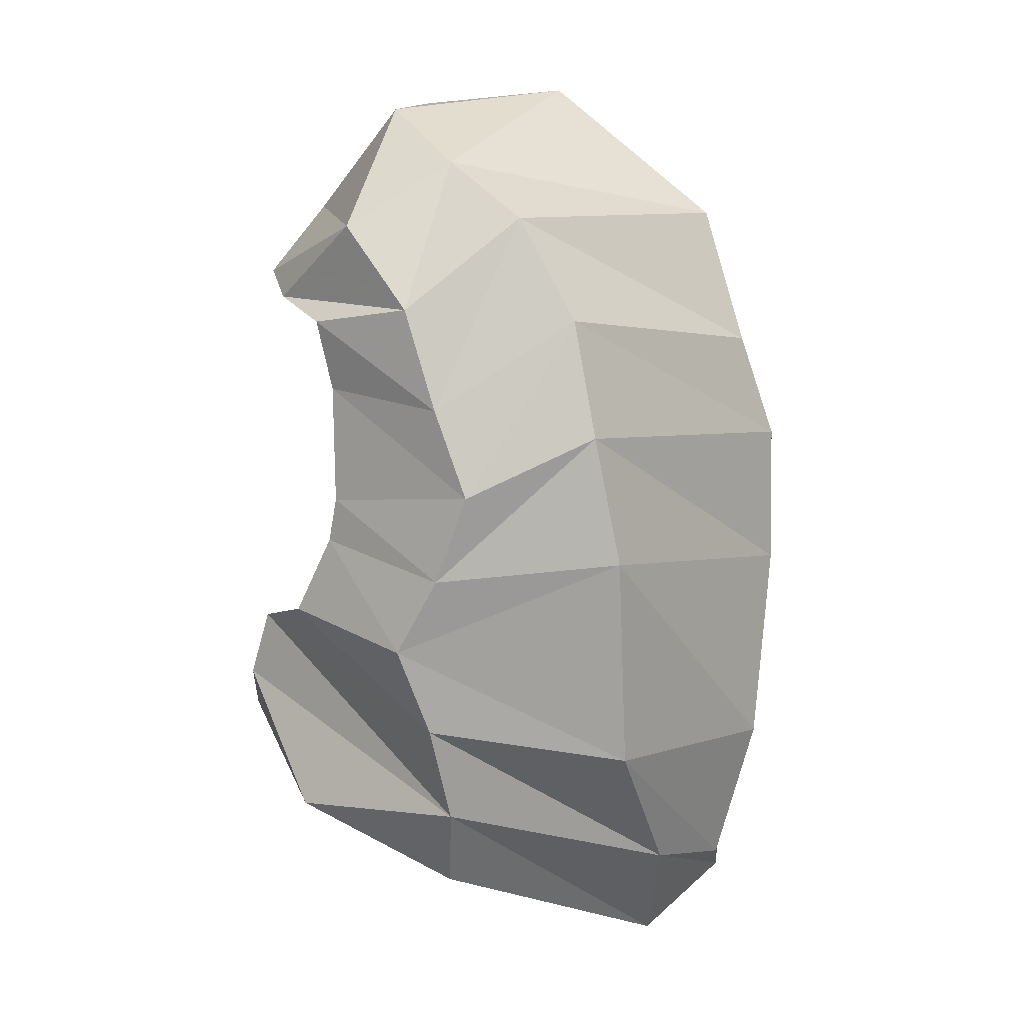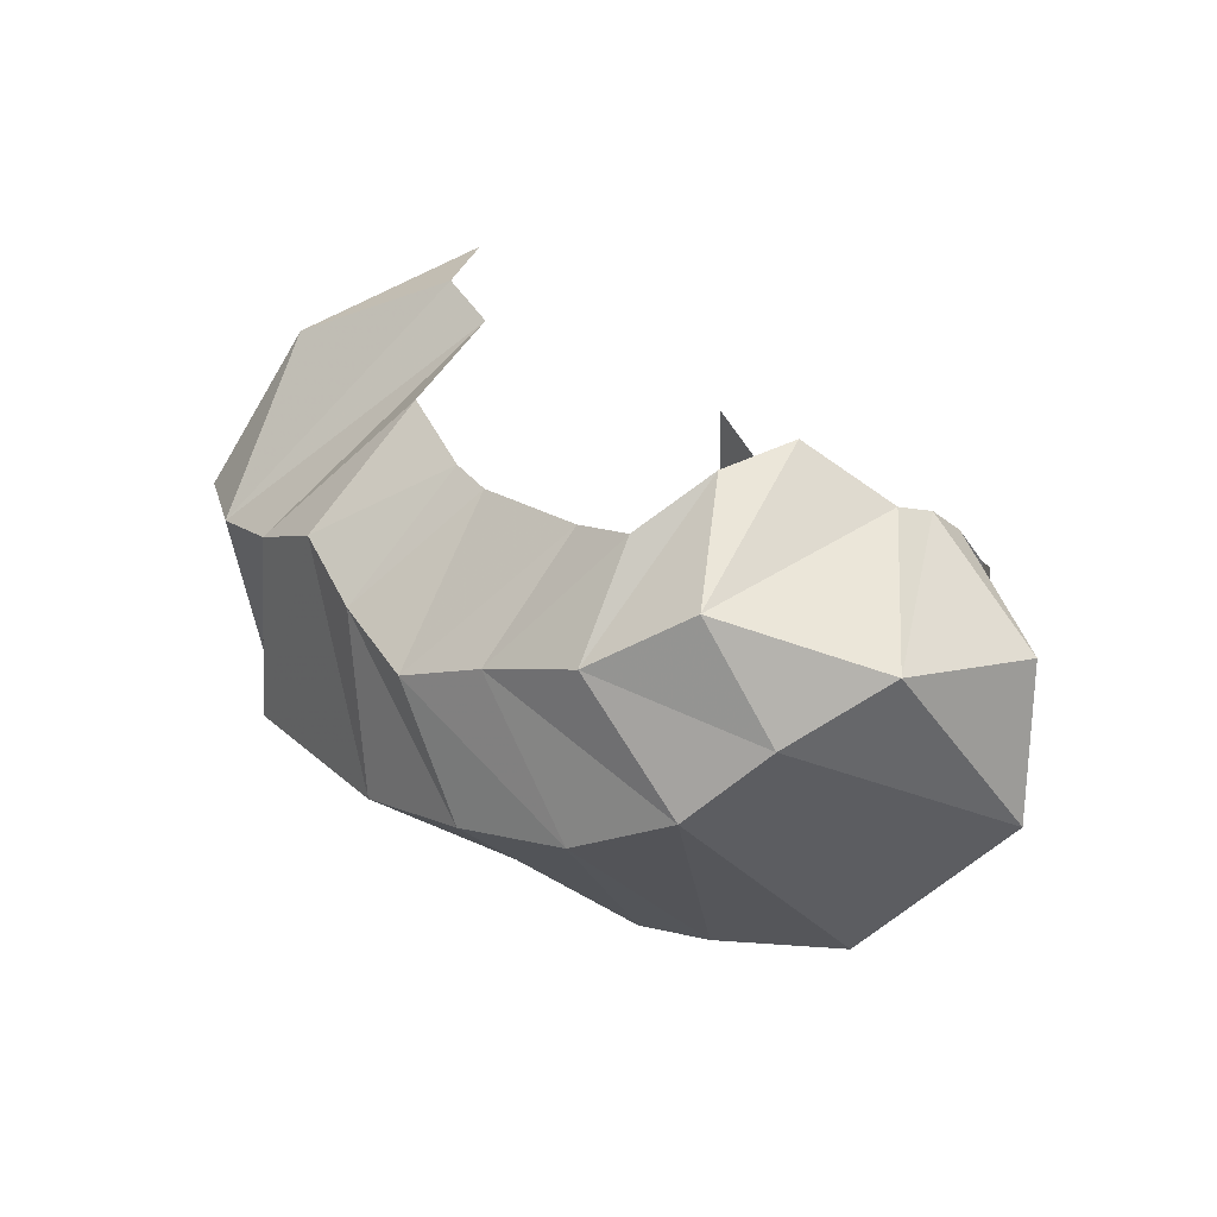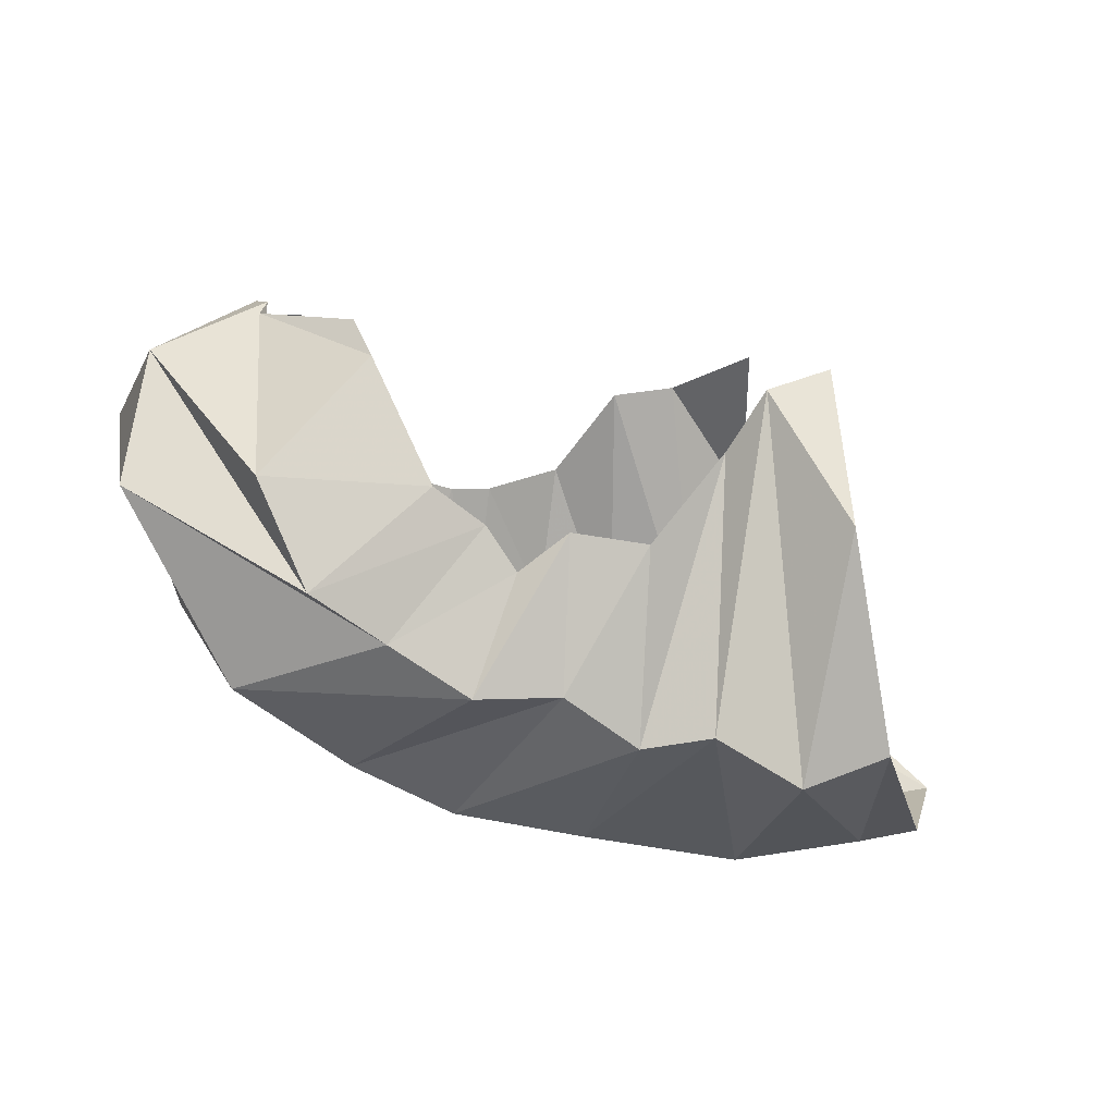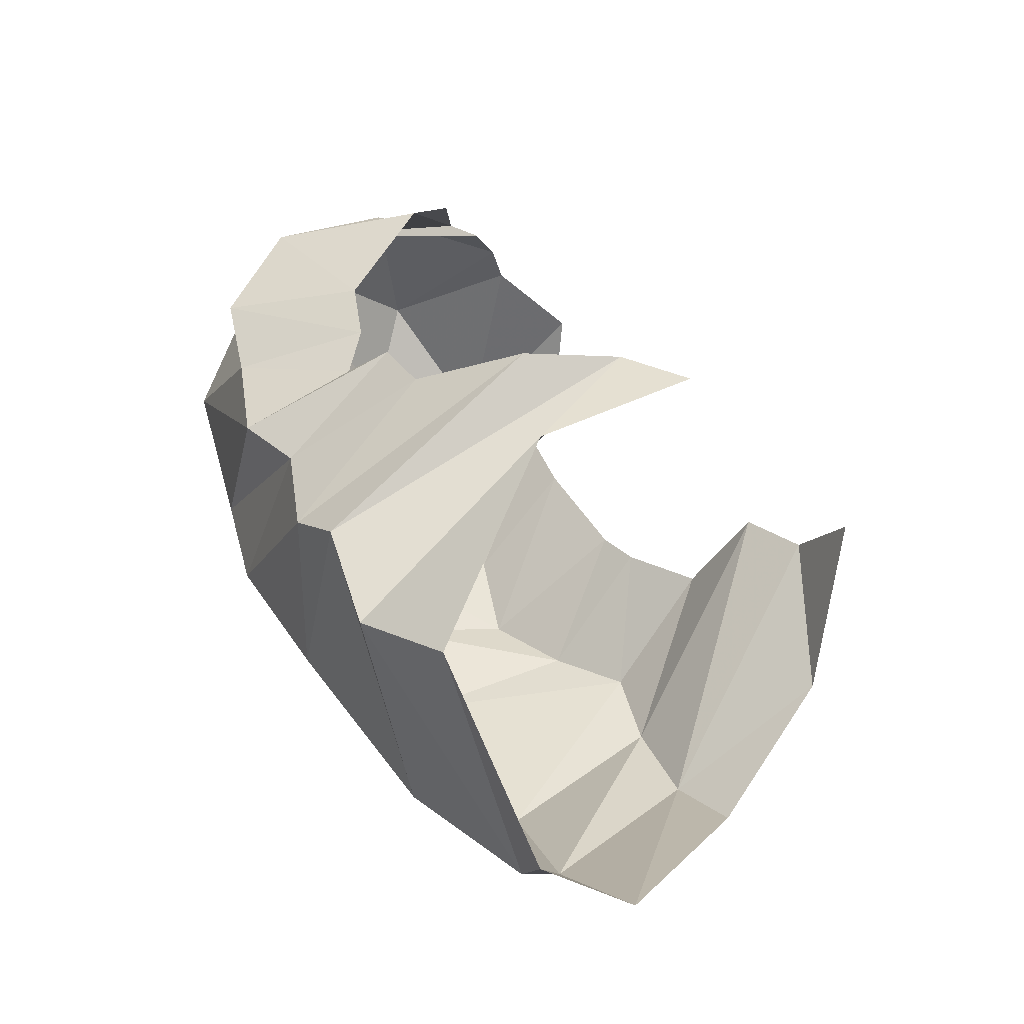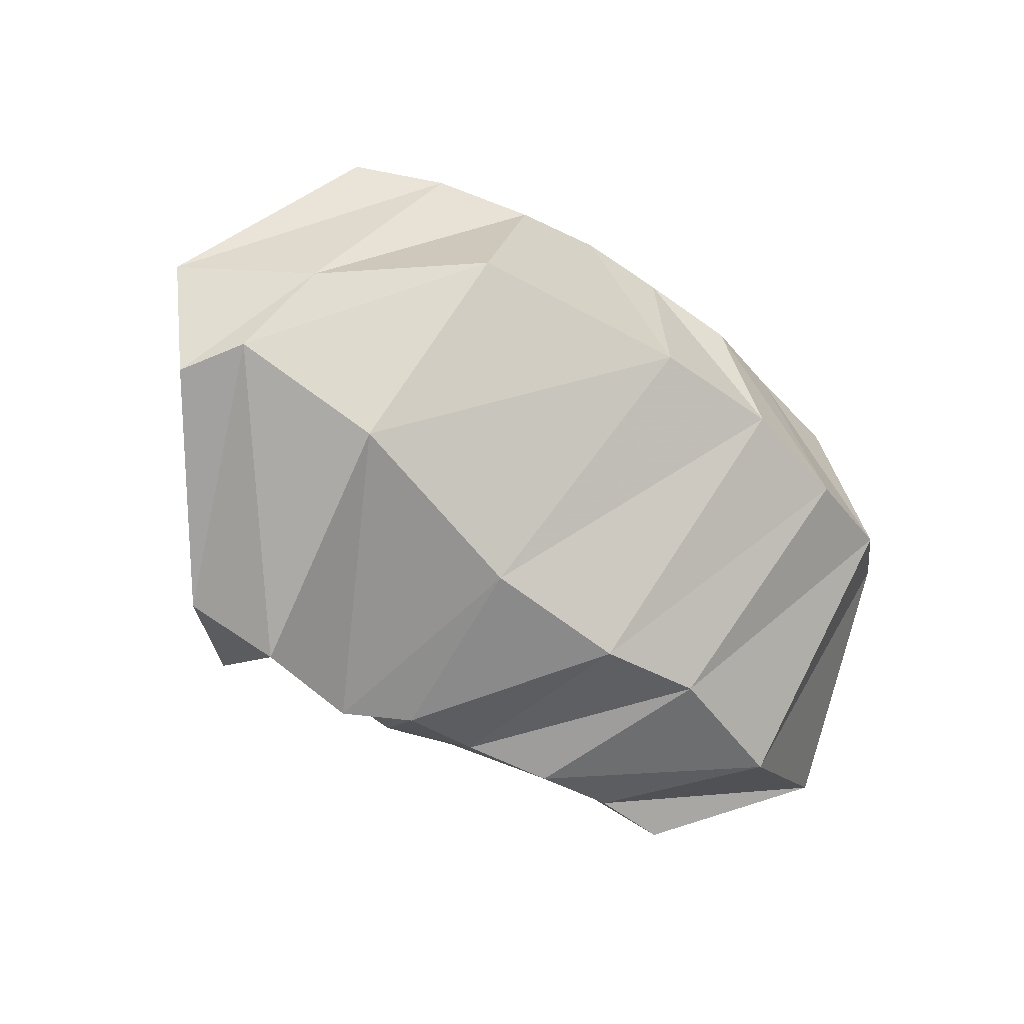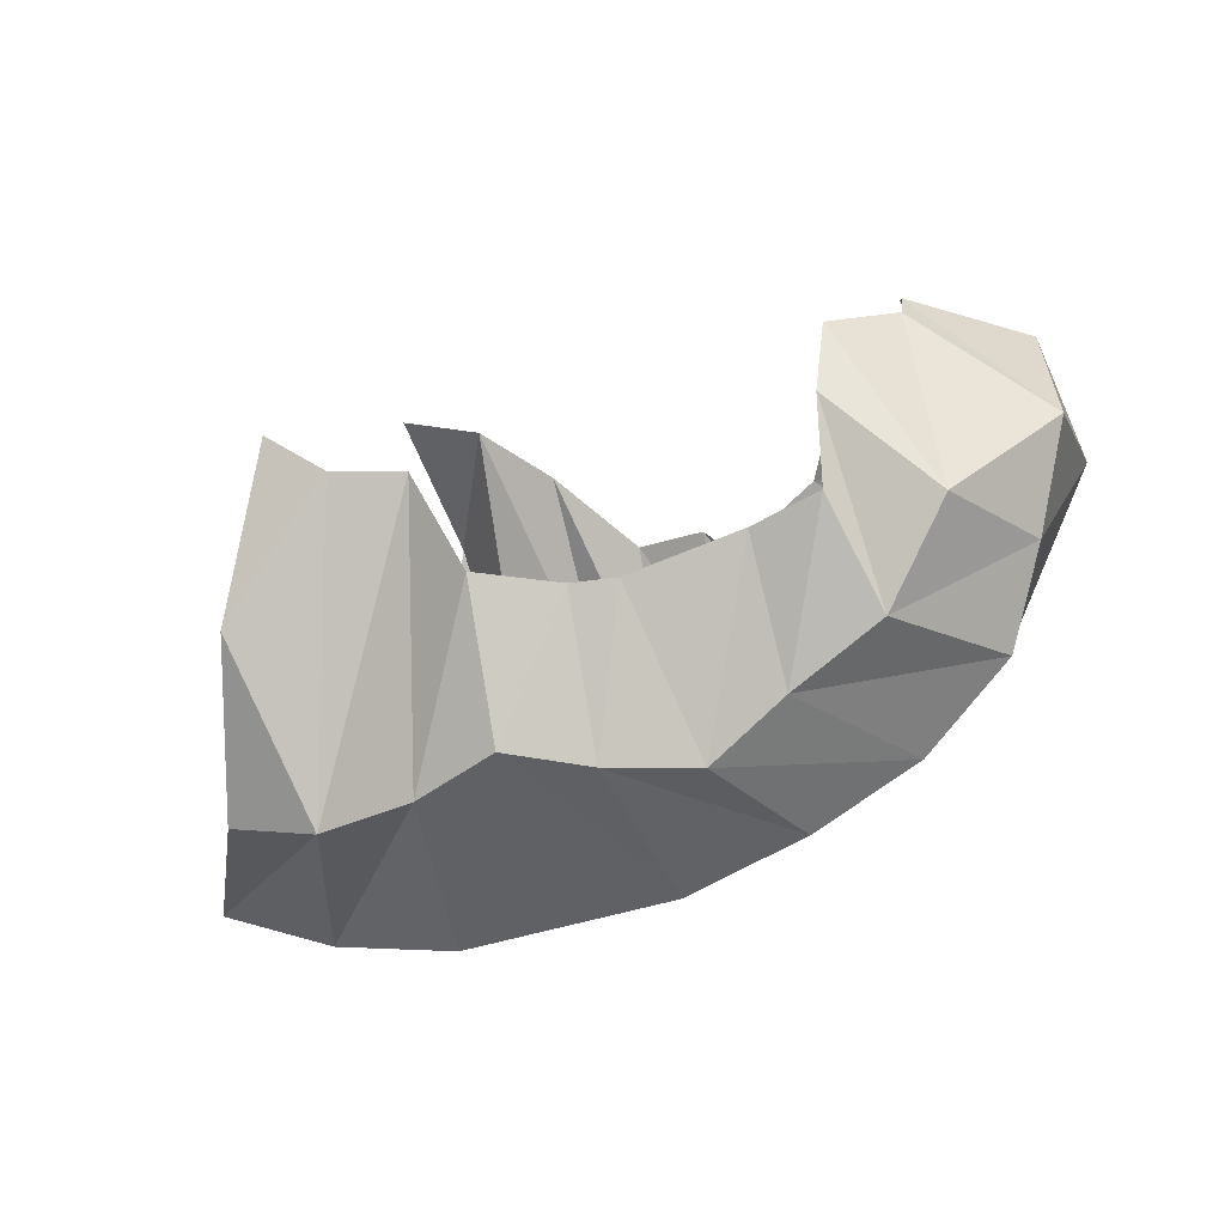
<metadata>
{"format":"obj","ext":"obj","renderer":"f3d","projection":"perspective","resolution":1024,"background":"white","views":[{"elev":-73.2,"azim":91.3,"up":"+Y"},{"elev":23.5,"azim":55.6,"up":"+Z"},{"elev":-31.2,"azim":163.4,"up":"+Z"},{"elev":40.3,"azim":-122.3,"up":"+Y"},{"elev":-64.7,"azim":-30.3,"up":"+Z"},{"elev":-48.9,"azim":19.7,"up":"+Y"}]}
</metadata>
<code>
v 136.6 107.4 229.5
v 156.9 84.95 227.6
v 177.9 83.52 221.2
v 190.1 53.22 207.2
v 213.8 51.68 195.8
v 227.3 51.78 193.1
v 262.2 57.82 193
v 283.7 59.27 197.2
v 287.3 83.63 210
v 292.1 105.2 215.3
v 120.7 54.84 208.6
v -1 -1 -1
v -2 -2 -2
v -3 -3 -3
v -4 -4 -4
v -5 -5 -5
v -6 -6 -6
v -7 -7 -7
v -8 -8 -8
v -9 -9 -9
v 102.6 32.45 159.9
v 129.3 22.81 158.7
v 159.7 19.72 164.2
v 186.4 20.19 173.5
v 209.7 18.86 160.6
v 236.1 19.07 150.7
v 261.2 29.05 159.7
v 290.7 38.97 168.2
v 313.6 59.15 186.4
v 310.5 123 199
v 64.79 68.68 93.34
v 101.8 48.28 90.13
v 147.5 22.46 102.9
v 213.3 20.83 104.1
v 252.3 25.89 110.9
v 286.3 37.92 116.4
v 316.2 51.4 132.5
v 331.4 69.54 153.6
v 345.3 96.22 171.8
v 310.7 134.7 195.3
v 79.25 87.6 67.7
v 92 71.27 69.31
v 136.4 72.68 56.52
v 192.5 91.42 49.18
v 234.7 96.96 48.82
v 266.6 99.4 58.84
v 306.2 117.6 69.37
v 345.9 139.8 118.1
v 342 144.4 163.4
v 308.8 146.2 186.9
v 117.3 151.9 58.05
v 144.3 148.8 45.22
v 174.5 159.3 52.36
v 194 149.7 50.63
v 218 154.6 61.16
v 243.6 151.3 58.31
v 269.3 155.5 69.49
v 293.7 162.4 78.1
v 311.6 171.3 107.8
v 311.7 152.2 177.6
v 142.6 194.2 107.7
v -10 -10 -10
v -11 -11 -11
v -12 -12 -12
v -13 -13 -13
v -14 -14 -14
v -15 -15 -15
v -16 -16 -16
v -17 -17 -17
v -18 -18 -18
v 145.3 191.1 164.4
v 166.2 191.1 152.7
v 181.1 193.6 126.2
v 200.6 182.3 98.39
v 223.1 178.4 100.8
v 235 166.3 92.64
v 245.8 171.3 103.4
v 262.5 175.9 110.5
v 283.3 183.4 146.1
v 288 177.7 162
g foo
f 1 11 2
f 2 11 22
f 11 21 22
f 2 22 3
f 22 23 3
f 3 23 4
f 23 24 4
f 4 24 5
f 24 25 5
f 5 25 6
f 25 26 6
f 6 26 7
f 26 27 7
f 7 27 8
f 27 28 8
f 8 28 9
f 28 29 9
f 9 29 10
f 29 30 10
f 21 31 22
f 31 32 22
f 22 32 23
f 32 33 23
f 23 33 24
f 33 34 24
f 24 34 25
f 34 35 25
f 25 35 26
f 35 36 26
f 26 36 27
f 36 37 27
f 27 37 28
f 37 38 28
f 28 38 29
f 38 39 29
f 29 39 30
f 39 40 30
f 31 41 32
f 41 42 32
f 32 42 33
f 42 43 33
f 33 43 34
f 43 44 34
f 34 44 35
f 44 45 35
f 35 45 36
f 45 46 36
f 36 46 37
f 46 47 37
f 37 47 38
f 47 48 38
f 38 48 39
f 48 49 39
f 39 49 40
f 49 50 40
f 41 51 42
f 51 52 42
f 42 52 43
f 52 53 43
f 43 53 44
f 53 54 44
f 44 54 45
f 54 55 45
f 45 55 46
f 55 56 46
f 46 56 47
f 56 57 47
f 47 57 48
f 57 58 48
f 48 58 49
f 58 59 49
f 49 59 50
f 59 60 50
f 51 61 52
f 52 61 72
f 61 71 72
f 52 72 53
f 72 73 53
f 53 73 54
f 73 74 54
f 54 74 55
f 74 75 55
f 55 75 56
f 75 76 56
f 56 76 57
f 76 77 57
f 57 77 58
f 77 78 58
f 58 78 59
f 78 79 59
f 59 79 60
f 79 80 60
g

</code>
